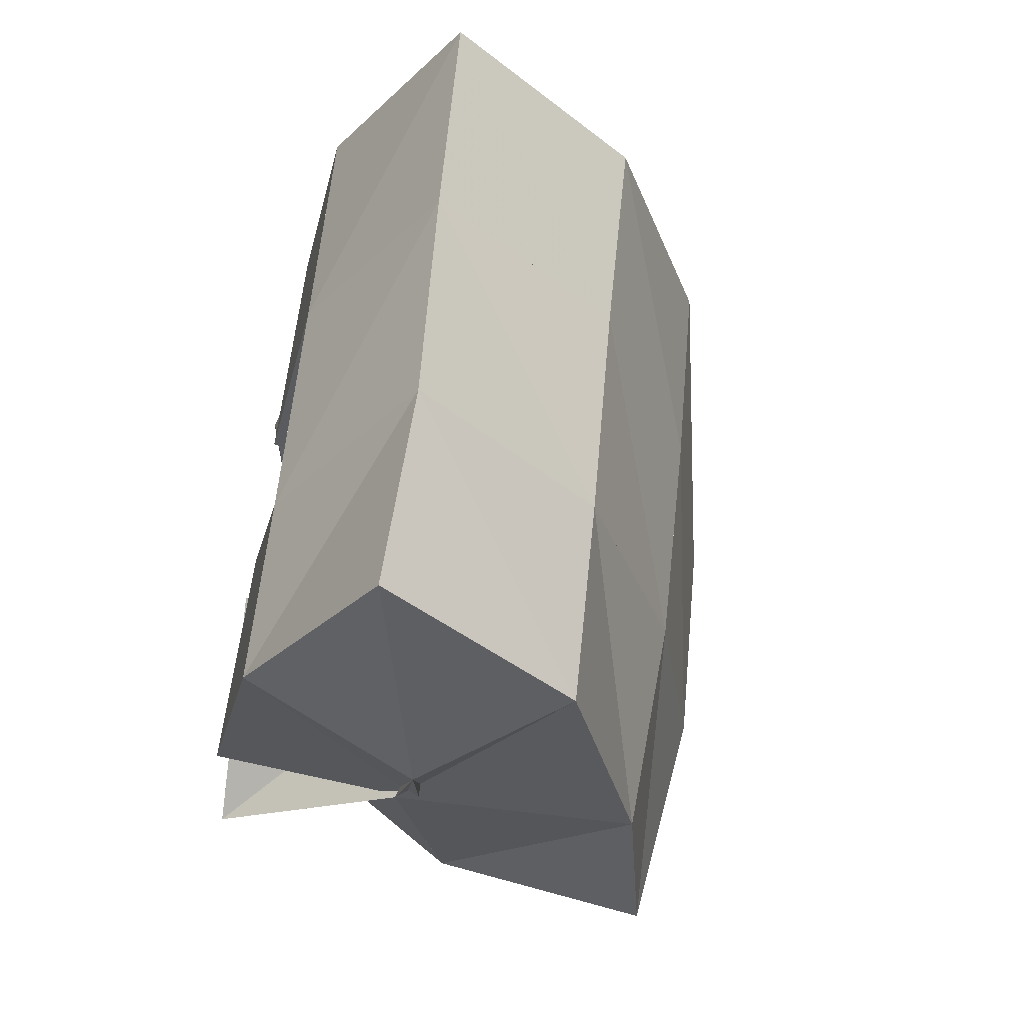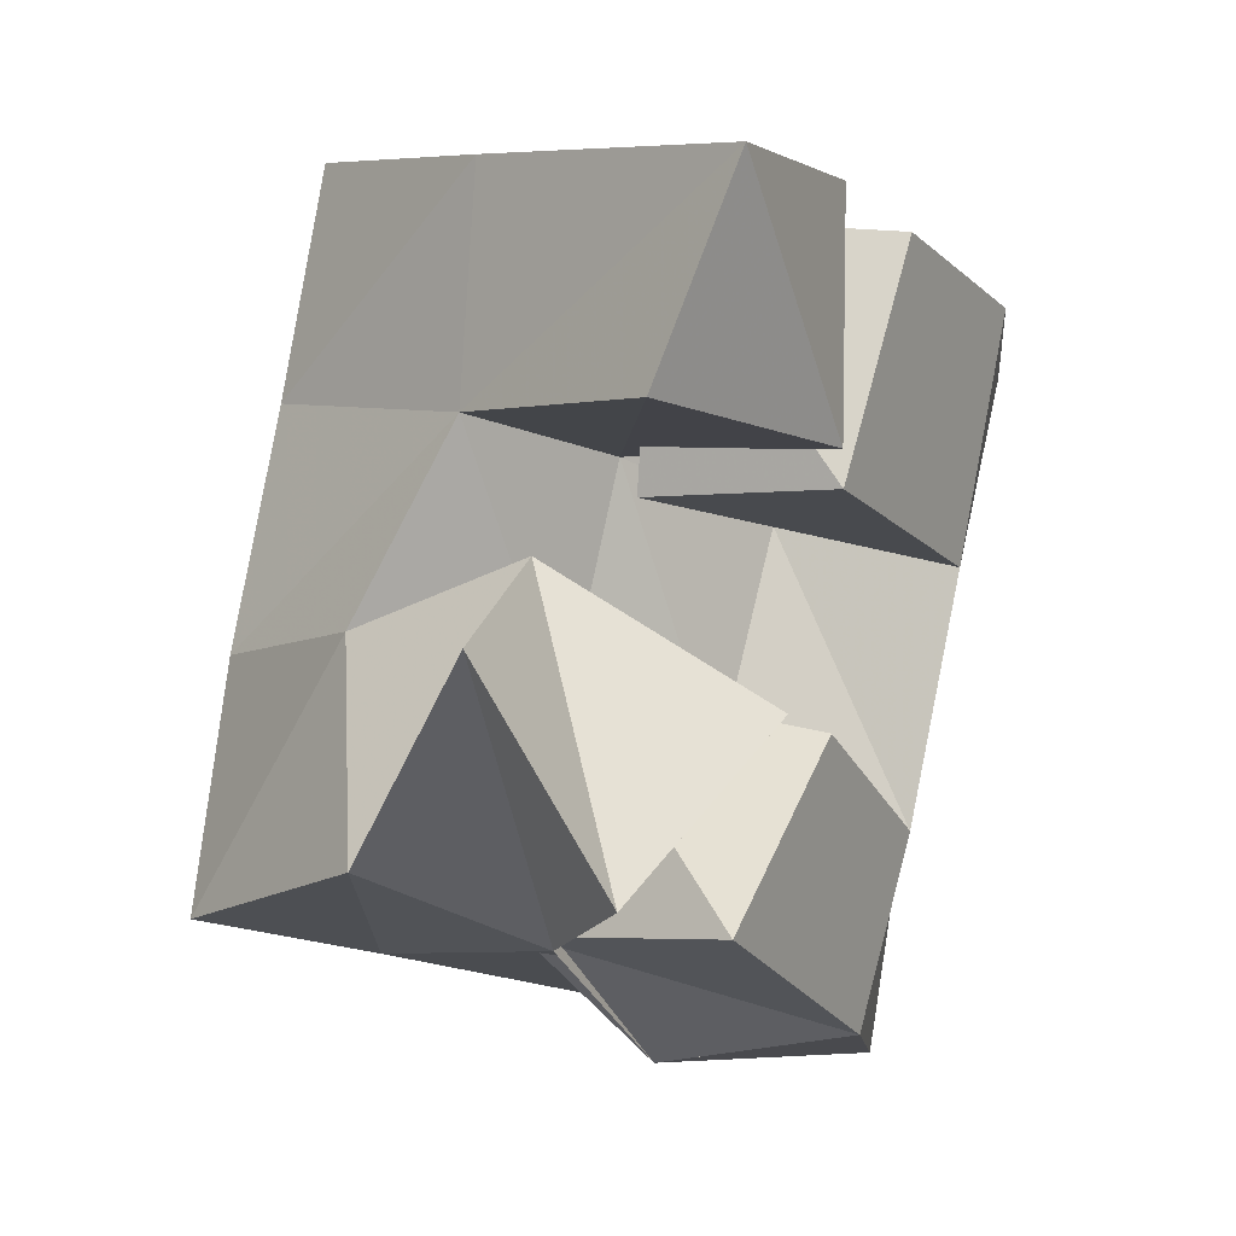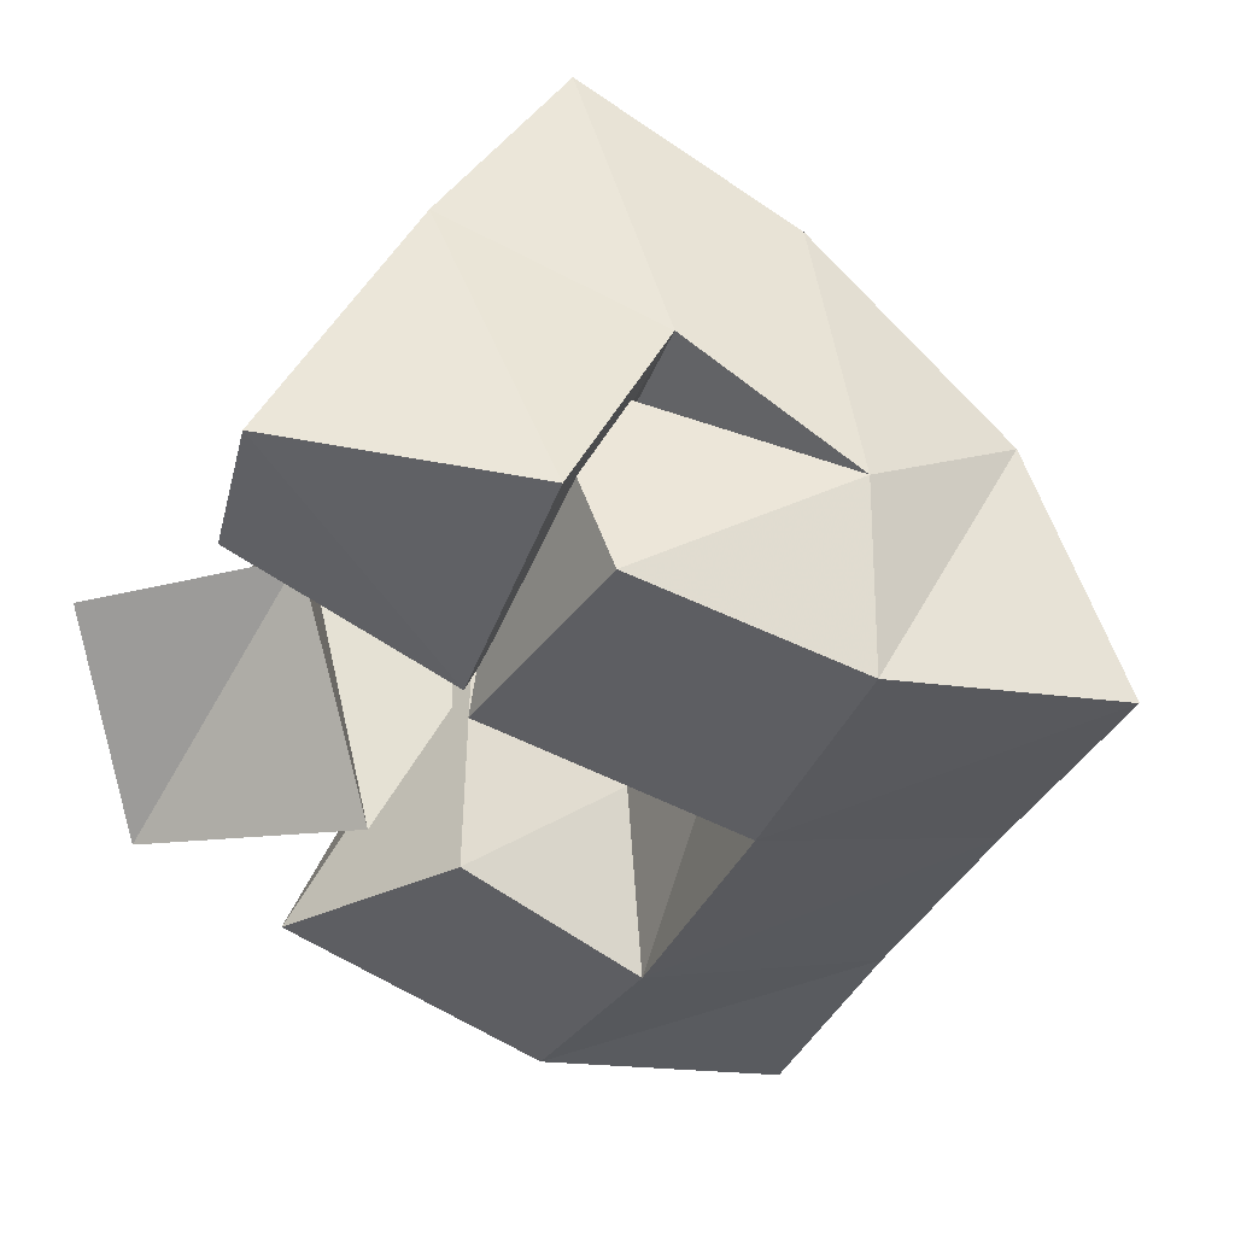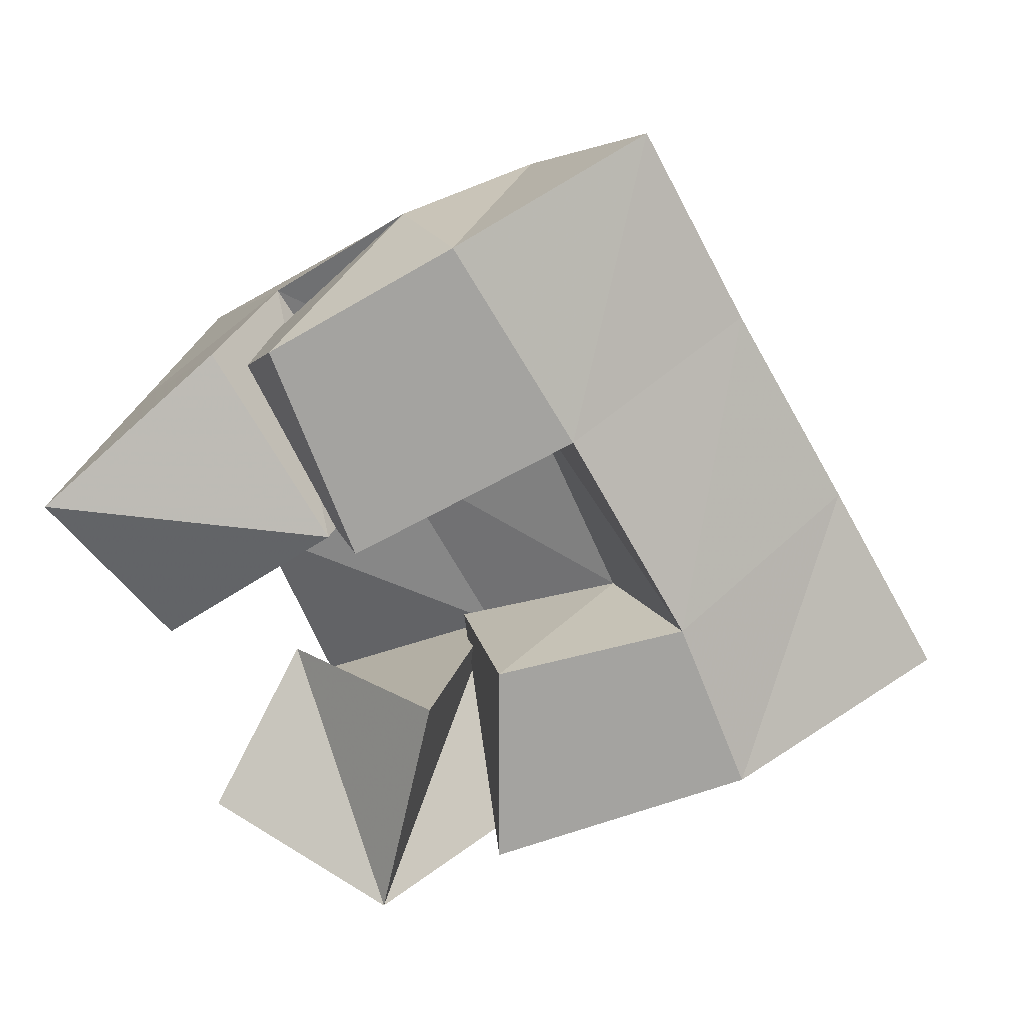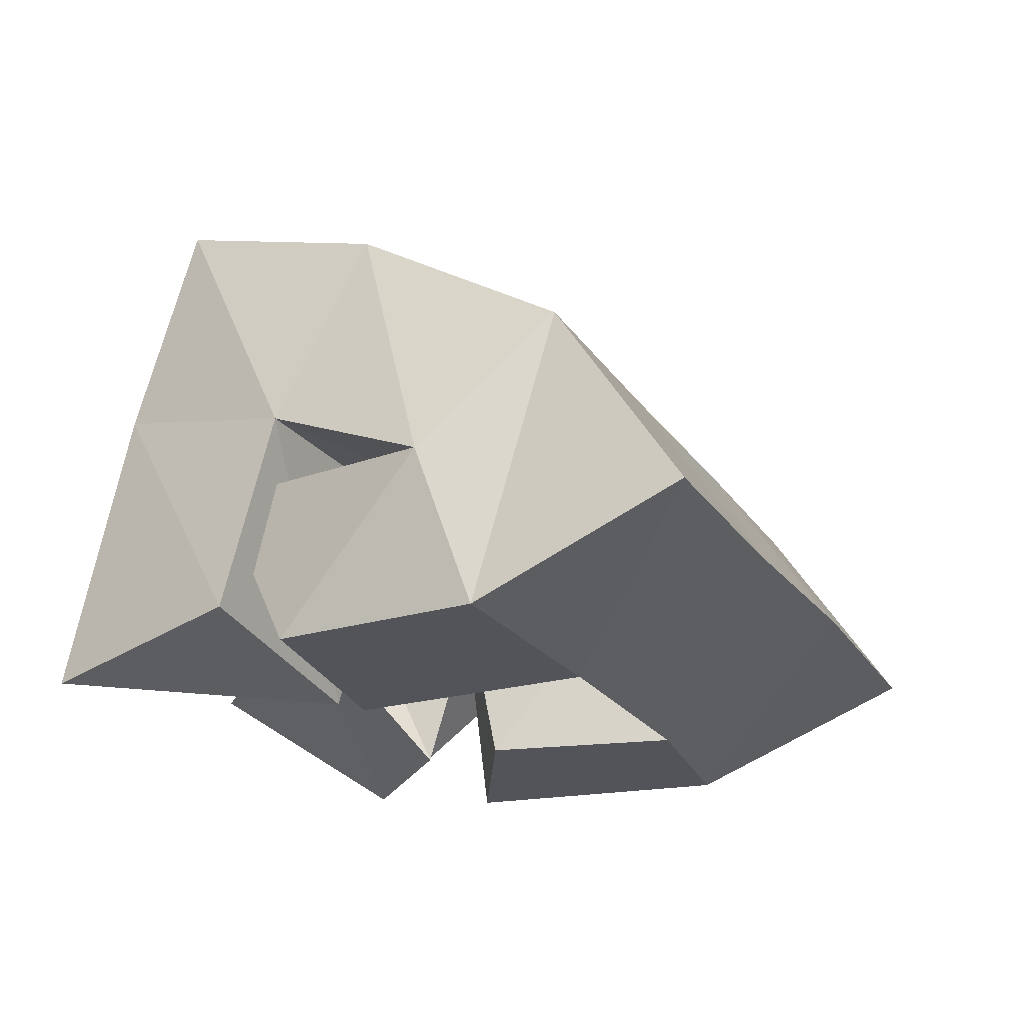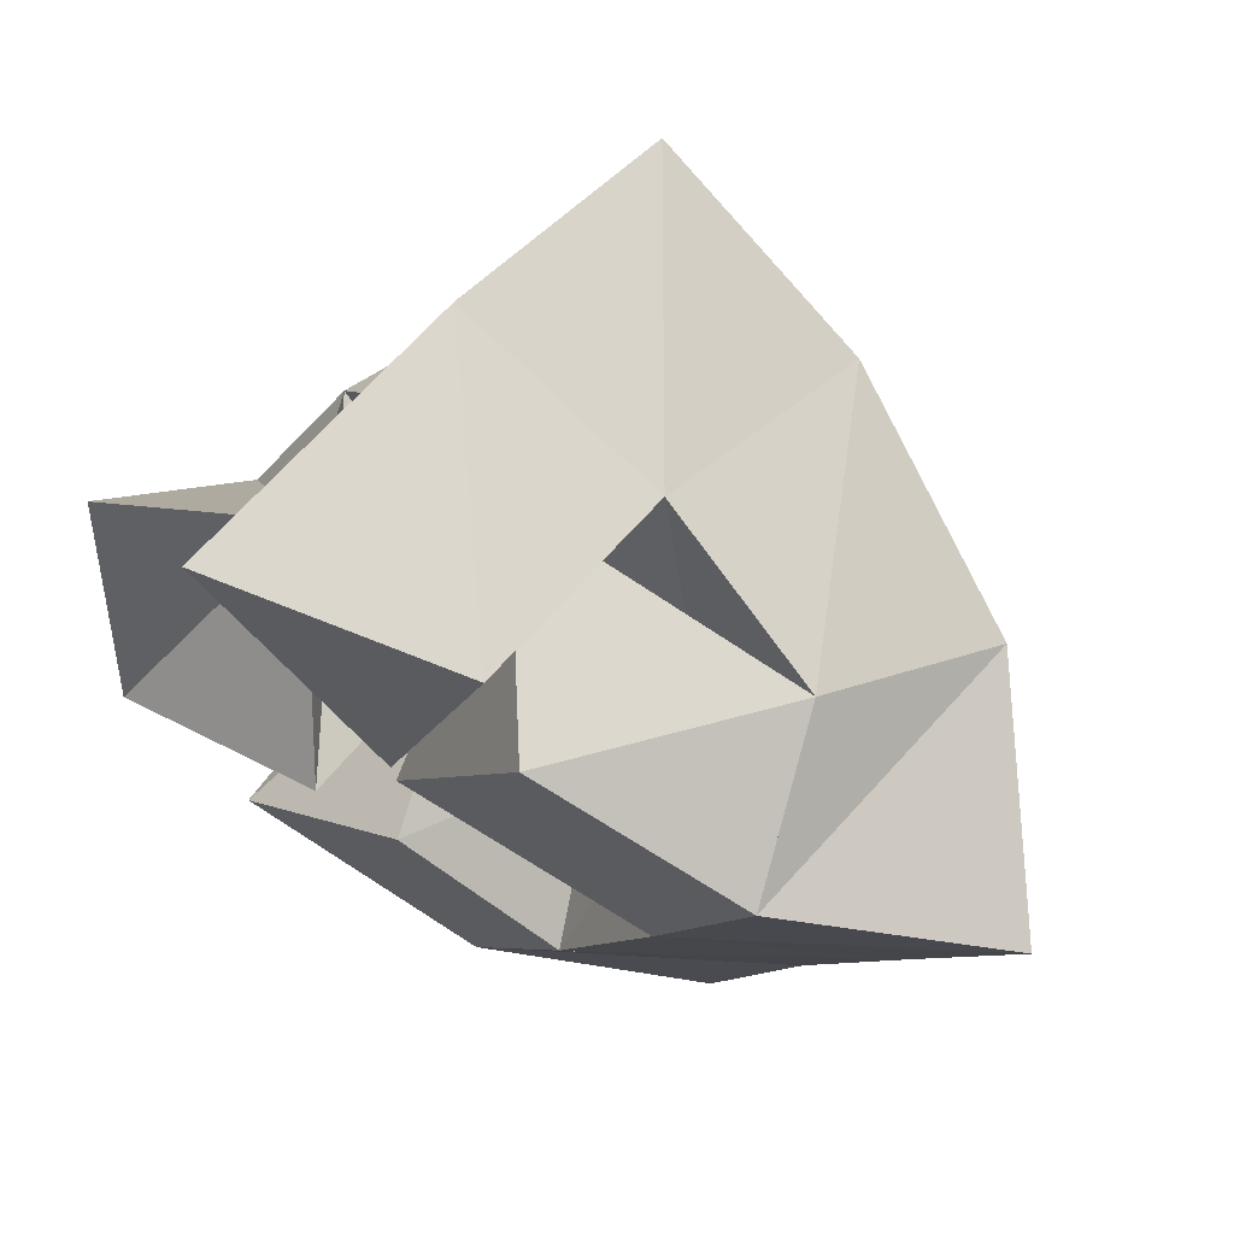
<metadata>
{"format":"obj","ext":"obj","renderer":"f3d","projection":"perspective","resolution":1024,"background":"white","views":[{"elev":-55.7,"azim":76.2,"up":"+Z"},{"elev":12.5,"azim":-59.3,"up":"+Z"},{"elev":48.5,"azim":10.3,"up":"+Z"},{"elev":-72.8,"azim":52.3,"up":"+Y"},{"elev":-23.9,"azim":49.2,"up":"+Y"},{"elev":70.0,"azim":26.4,"up":"+Z"}]}
</metadata>
<code>
v 0.6102 0.1277 0.1594
v 0.6235 0.1618 0.1115
v 0.6228 0.1054 0.1136
v 0.6614 0.1423 0.08896
v 0.6526 0.141 0.1664
v 0.6418 0.1747 0.1506
v 0.6742 0.1 0.1377
v 0.6856 0.1548 0.1283
v 0.6926 0.1425 0.1708
v 0.7413 0.1386 0.1576
v 0.6953 0.1 0.1758
v 0.7485 0.1 0.1517
v 0.699 0.1425 0.2234
v 0.7612 0.1371 0.2132
v 0.7225 0.1 0.2209
v 0.768 0.1 0.202
v 0.6471 0.114 0.1978
v 0.665 0.1646 0.189
v 0.6947 0.1 0.1834
v 0.7052 0.1538 0.1758
v 0.6592 0.1017 0.2409
v 0.6758 0.1674 0.2357
v 0.7117 0.1087 0.2308
v 0.7232 0.1546 0.2255
v 0.6603 0.1485 0.09112
v 0.6957 0.1402 0.05574
v 0.6539 0.1 0.1007
v 0.7064 0.1 0.06591
v 0.6834 0.1523 0.1355
v 0.7177 0.1383 0.1132
v 0.6919 0.1 0.13
v 0.7276 0.1 0.1019
v 0.6361 0.2085 0.0913
v 0.6792 0.1947 0.07398
v 0.6604 0.2163 0.1375
v 0.7027 0.1984 0.1184
v 0.6792 0.2166 0.1849
v 0.7238 0.1991 0.1672
v 0.6931 0.2147 0.2315
v 0.7409 0.1993 0.2131
v 0.7259 0.1688 0.05478
v 0.7457 0.1689 0.09947
v 0.7667 0.1684 0.148
v 0.7864 0.1686 0.1929
v 0.7545 0.1207 0.04248
v 0.7735 0.1231 0.08728
v 0.7934 0.1217 0.135
v 0.814 0.121 0.1805
f 1 2 4
f 3 1 4
f 2 6 8
f 4 2 8
f 6 5 7
f 8 6 7
f 5 1 3
f 7 5 3
f 8 7 3
f 4 8 3
f 2 1 5
f 6 2 5
f 9 10 12
f 11 9 12
f 10 14 16
f 12 10 16
f 14 13 15
f 16 14 15
f 13 9 11
f 15 13 11
f 16 15 11
f 12 16 11
f 10 9 13
f 14 10 13
f 17 18 20
f 19 17 20
f 18 22 24
f 20 18 24
f 22 21 23
f 24 22 23
f 21 17 19
f 23 21 19
f 24 23 19
f 20 24 19
f 18 17 21
f 22 18 21
f 25 26 28
f 27 25 28
f 26 30 32
f 28 26 32
f 30 29 31
f 32 30 31
f 29 25 27
f 31 29 27
f 32 31 27
f 28 32 27
f 26 25 29
f 30 26 29
f 2 33 34
f 4 2 34
f 33 35 36
f 34 33 36
f 35 6 8
f 36 35 8
f 6 2 4
f 8 6 4
f 36 8 4
f 34 36 4
f 33 2 6
f 35 33 6
f 6 35 36
f 8 6 36
f 35 37 38
f 36 35 38
f 37 18 20
f 38 37 20
f 18 6 8
f 20 18 8
f 38 20 8
f 36 38 8
f 35 6 18
f 37 35 18
f 18 37 38
f 20 18 38
f 37 39 40
f 38 37 40
f 39 22 24
f 40 39 24
f 22 18 20
f 24 22 20
f 40 24 20
f 38 40 20
f 37 18 22
f 39 37 22
f 4 34 41
f 26 4 41
f 34 36 42
f 41 34 42
f 36 8 30
f 42 36 30
f 8 4 26
f 30 8 26
f 42 30 26
f 41 42 26
f 34 4 8
f 36 34 8
f 8 36 42
f 30 8 42
f 36 38 43
f 42 36 43
f 38 20 10
f 43 38 10
f 20 8 30
f 10 20 30
f 43 10 30
f 42 43 30
f 36 8 20
f 38 36 20
f 20 38 43
f 10 20 43
f 38 40 44
f 43 38 44
f 40 24 14
f 44 40 14
f 24 20 10
f 14 24 10
f 44 14 10
f 43 44 10
f 38 20 24
f 40 38 24
f 26 41 45
f 28 26 45
f 41 42 46
f 45 41 46
f 42 30 32
f 46 42 32
f 30 26 28
f 32 30 28
f 46 32 28
f 45 46 28
f 41 26 30
f 42 41 30
f 30 42 46
f 32 30 46
f 42 43 47
f 46 42 47
f 43 10 12
f 47 43 12
f 10 30 32
f 12 10 32
f 47 12 32
f 46 47 32
f 42 30 10
f 43 42 10
f 10 43 47
f 12 10 47
f 43 44 48
f 47 43 48
f 44 14 16
f 48 44 16
f 14 10 12
f 16 14 12
f 48 16 12
f 47 48 12
f 43 10 14
f 44 43 14

</code>
